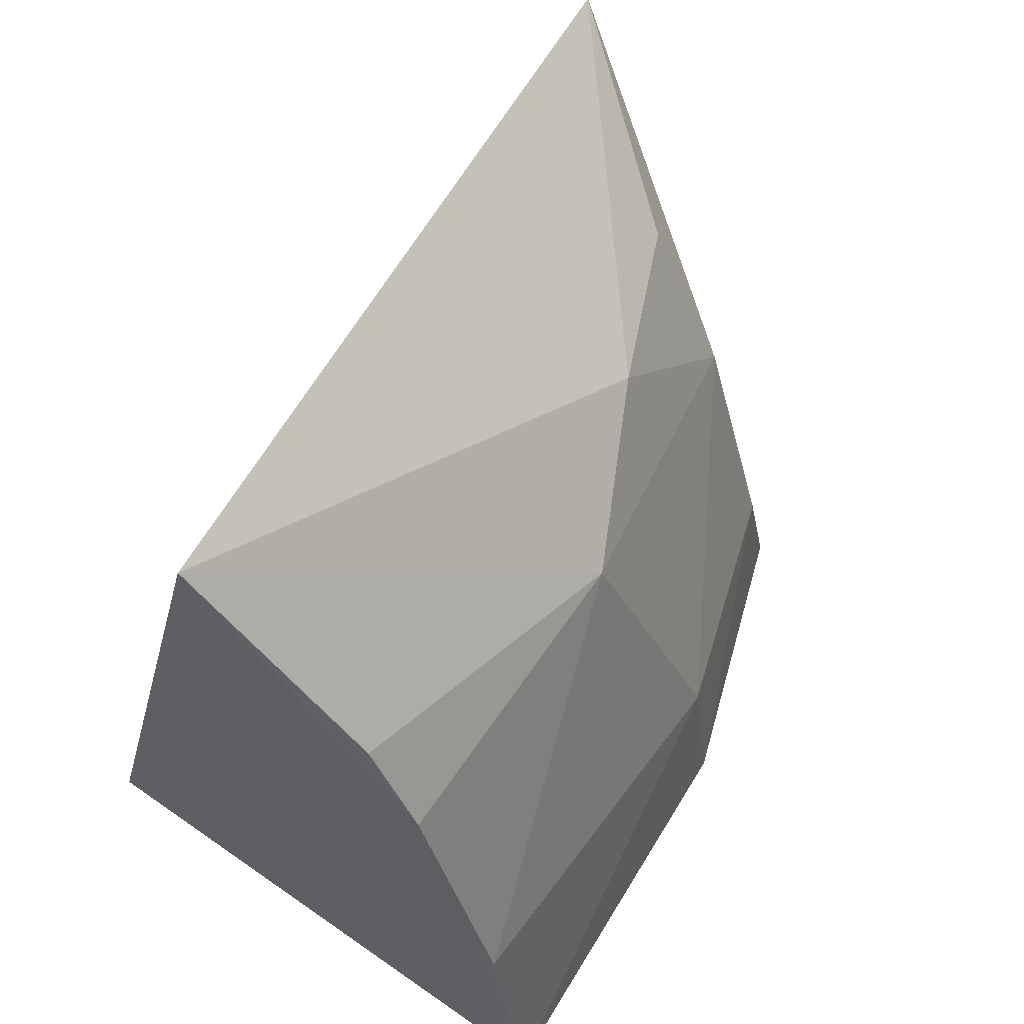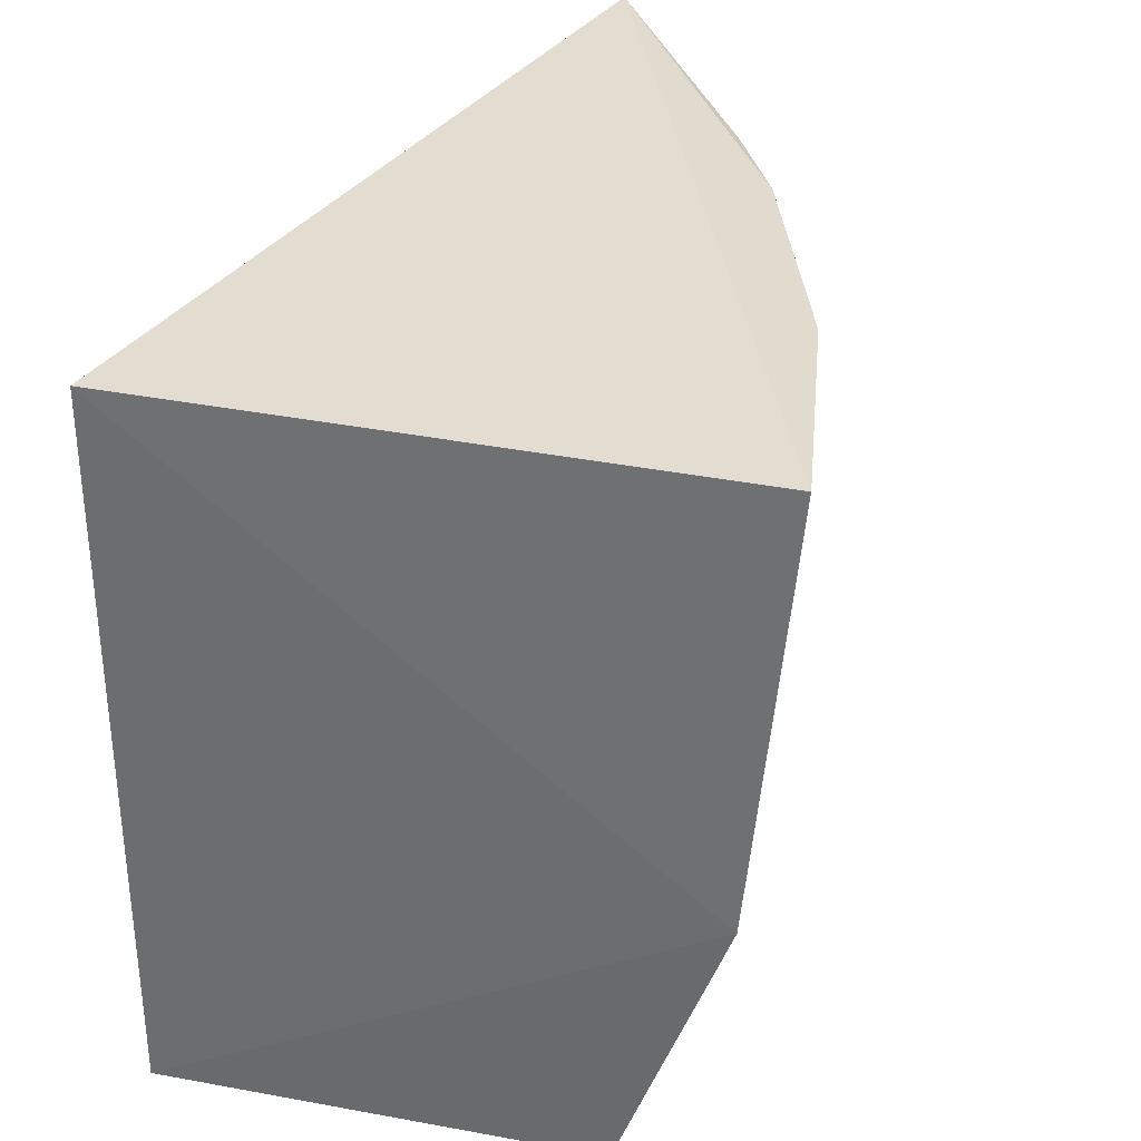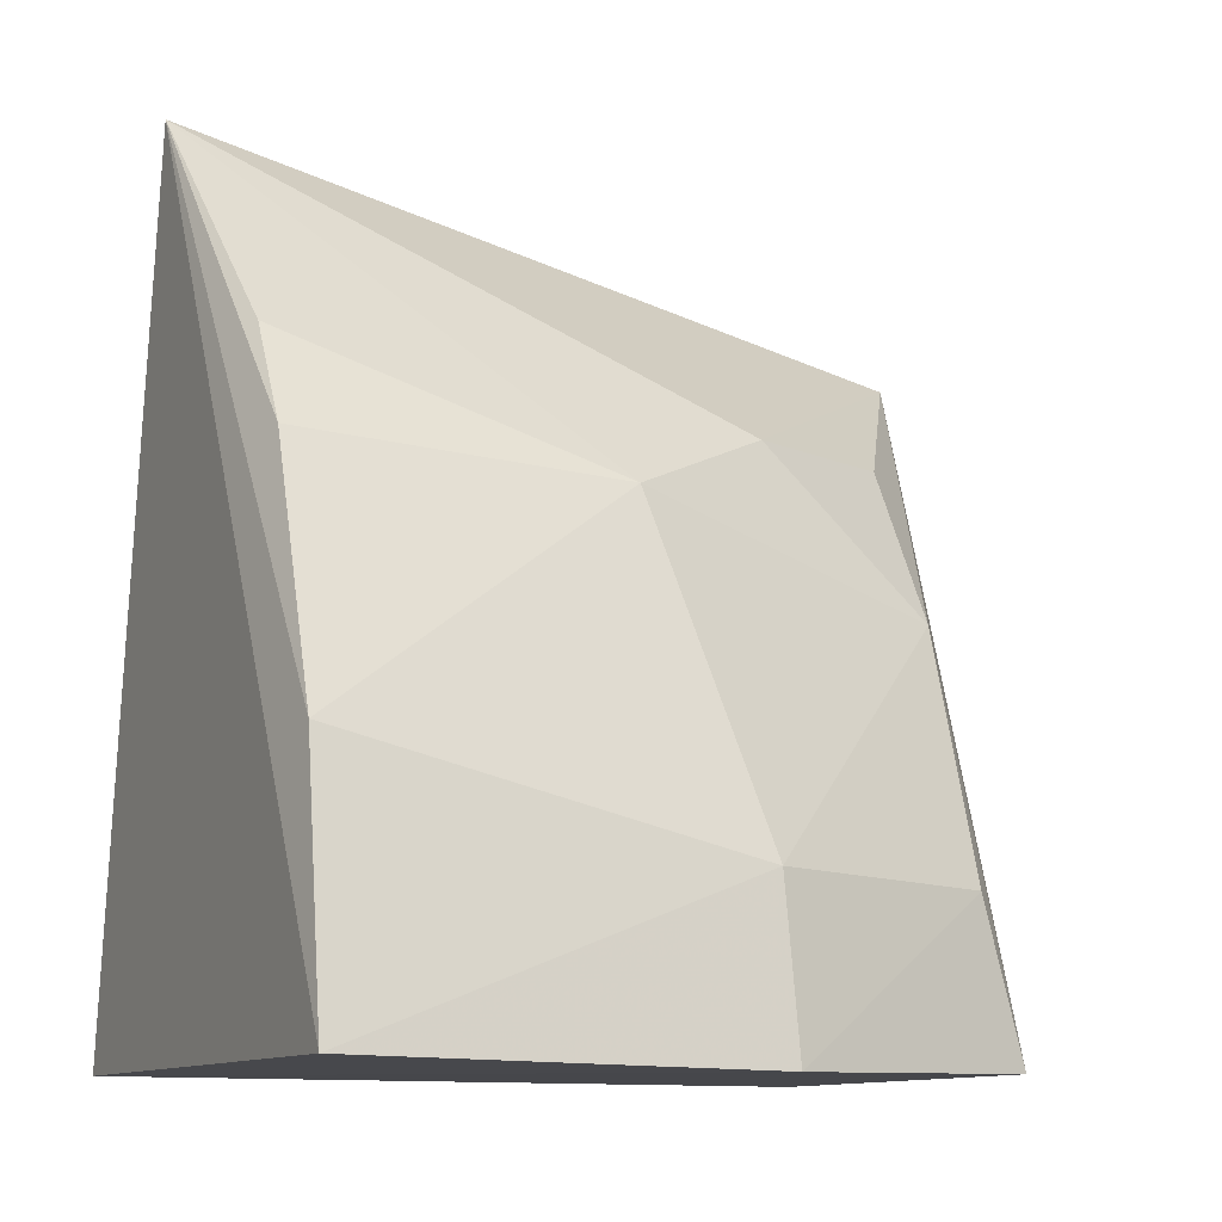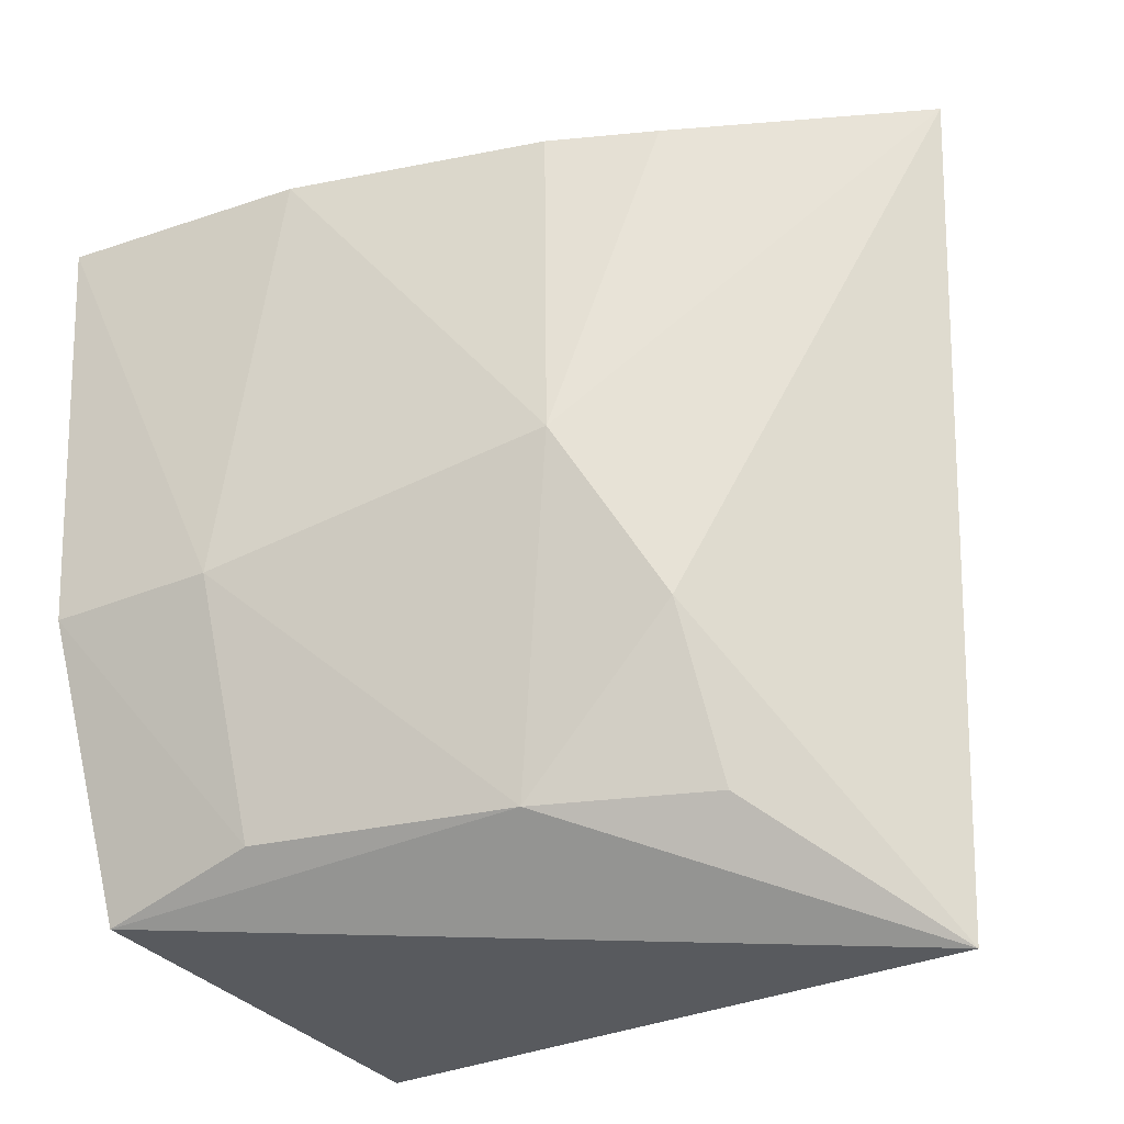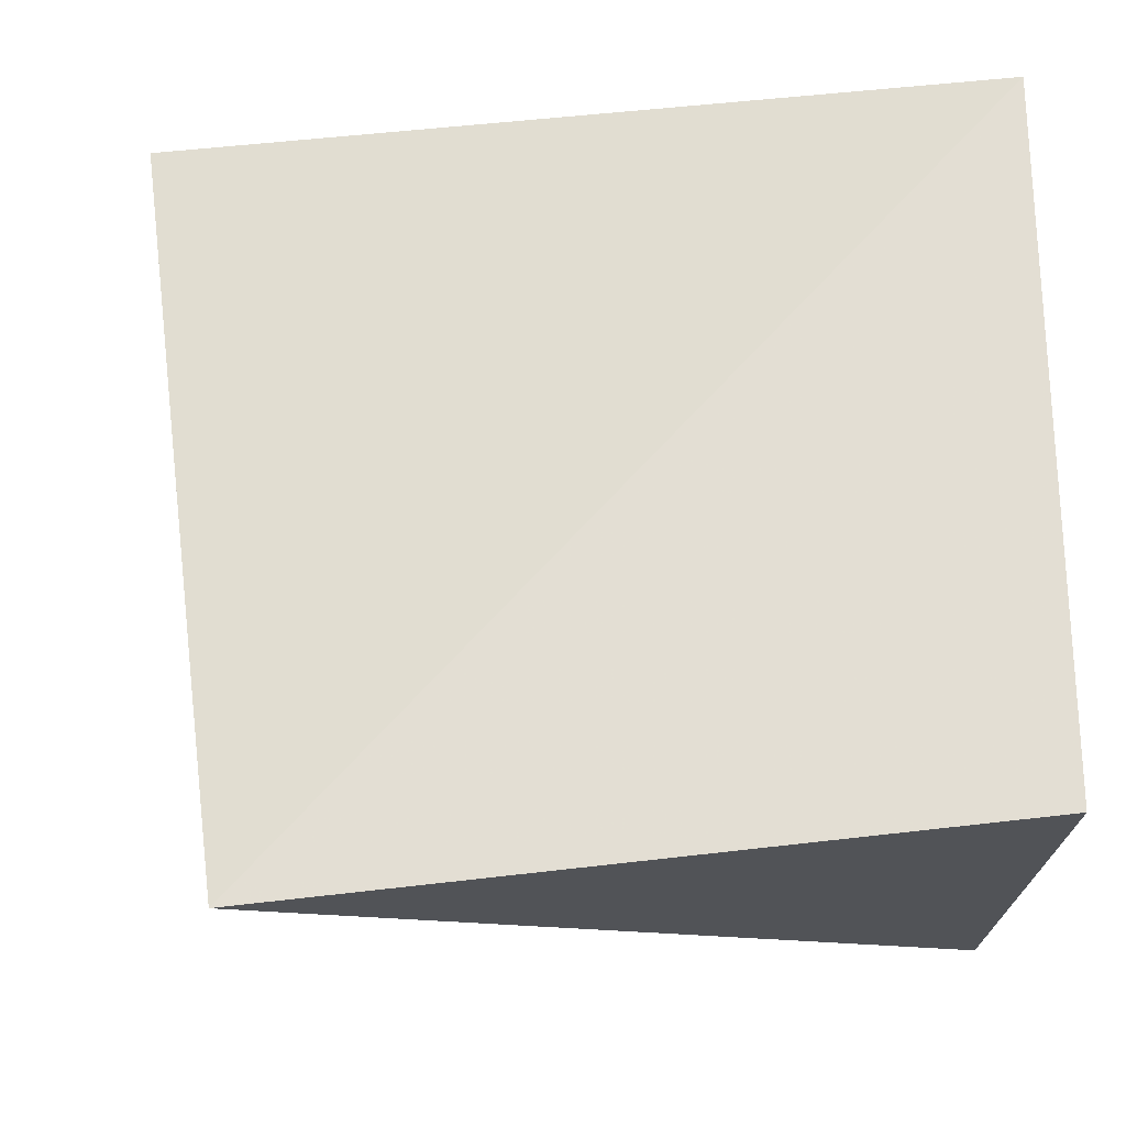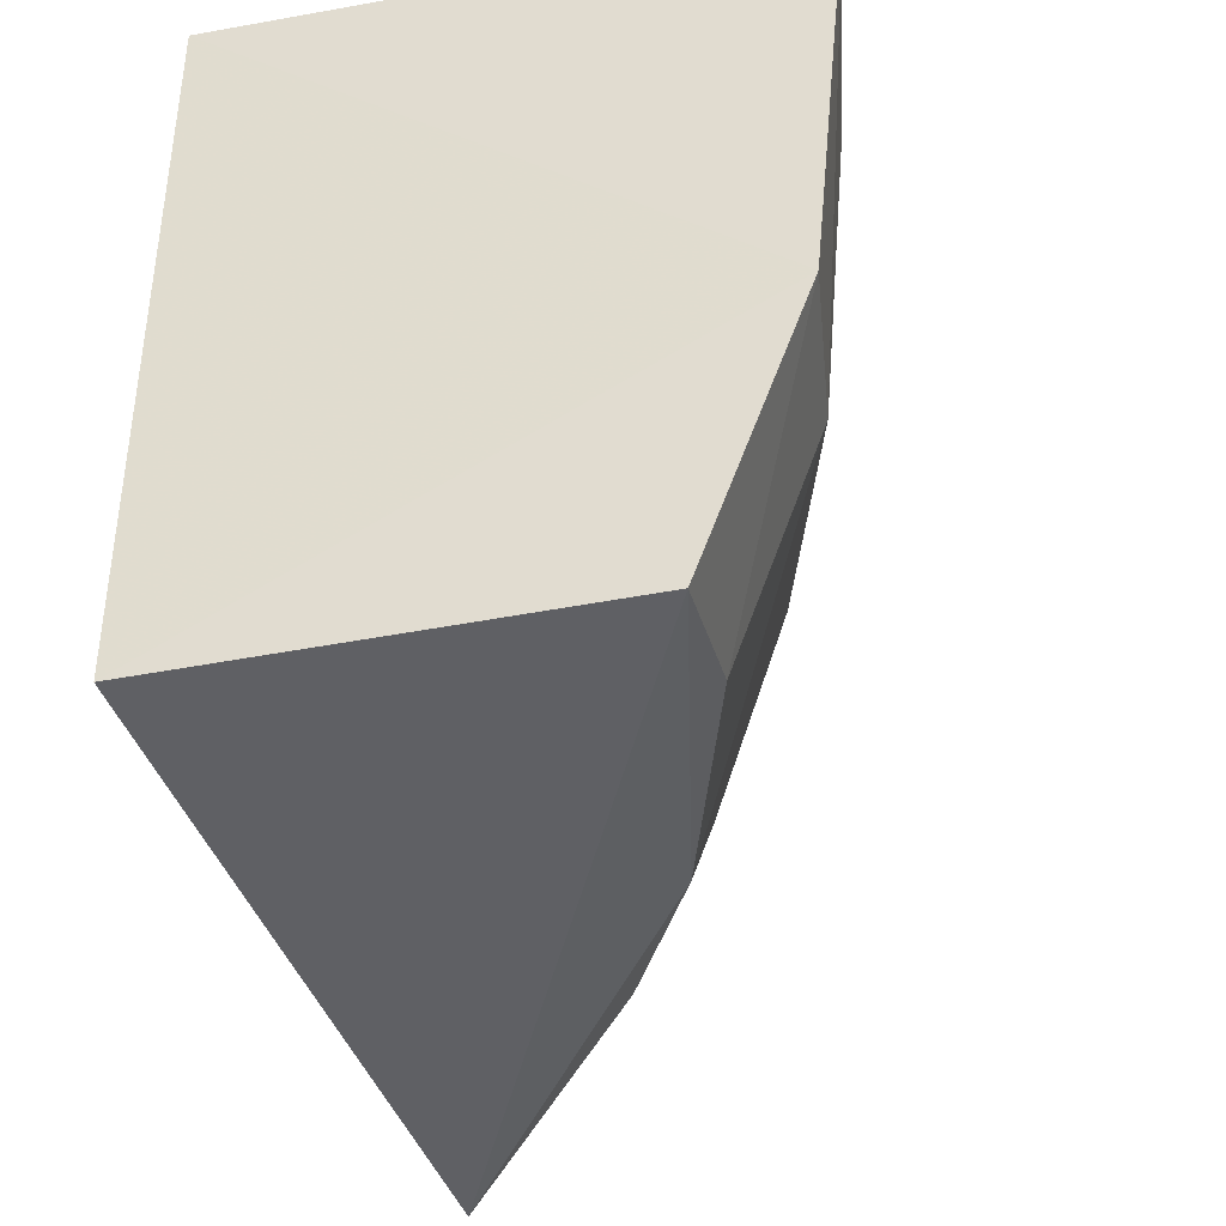
<metadata>
{"format":"obj","ext":"obj","renderer":"f3d","projection":"perspective","resolution":1024,"background":"white","views":[{"elev":60.1,"azim":36.0,"up":"+Y"},{"elev":33.1,"azim":14.9,"up":"+Z"},{"elev":-11.4,"azim":64.0,"up":"+Y"},{"elev":-33.2,"azim":124.6,"up":"+Z"},{"elev":-24.3,"azim":-94.0,"up":"+Z"},{"elev":-39.5,"azim":12.6,"up":"+Z"}]}
</metadata>
<code>
v 0.01743 0.001942 0.001959
v 0.02988 0.001903 0.00188
v 0.02247 0.01968 0.002631
v 0.01937 0.0173 -0.01501
v 0.02488 0.01417 -0.008867
v 0.02674 0.01249 -0.005282
v 0.01743 0.001942 -0.01352
v 0.02677 0.001918 -0.01336
v 0.02506 0.01075 -0.01251
v 0.02861 0.005368 -0.007121
v 0.029 0.007288 0.001852
v 0.02712 0.01269 0.001846
v 0.02599 0.01484 0.001874
v 0.02904 0.001792 -0.00721
v 0.02325 0.01428 -0.01242
v 0.02673 0.005332 -0.01249
f 1 2 3
f 1 3 4
f 5 3 6
f 5 4 3
f 7 1 4
f 7 4 8
f 9 8 4
f 9 5 6
f 9 6 10
f 11 12 3
f 11 3 2
f 11 2 10
f 11 10 6
f 11 6 12
f 13 12 6
f 13 6 3
f 13 3 12
f 14 10 2
f 14 7 8
f 14 2 1
f 14 1 7
f 15 9 4
f 15 4 5
f 15 5 9
f 16 9 10
f 16 8 9
f 16 14 8
f 16 10 14

</code>
